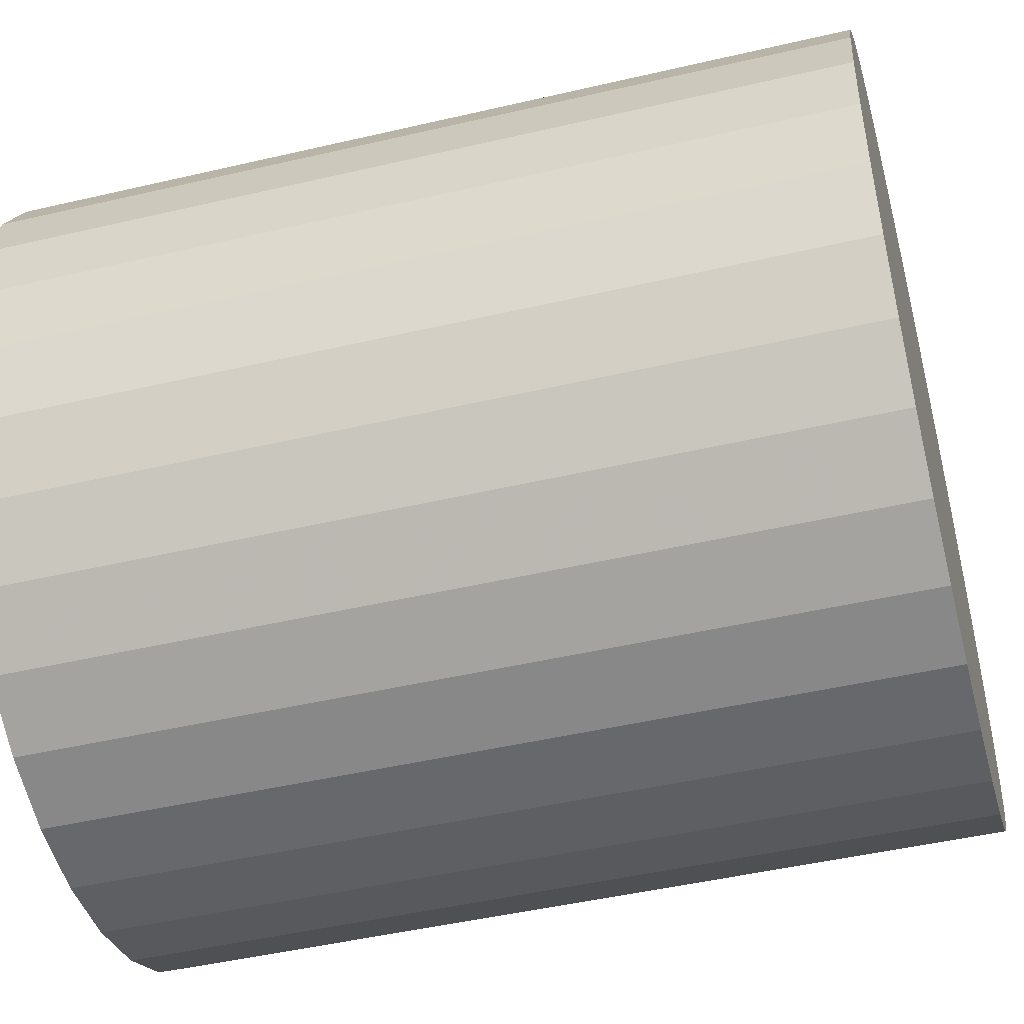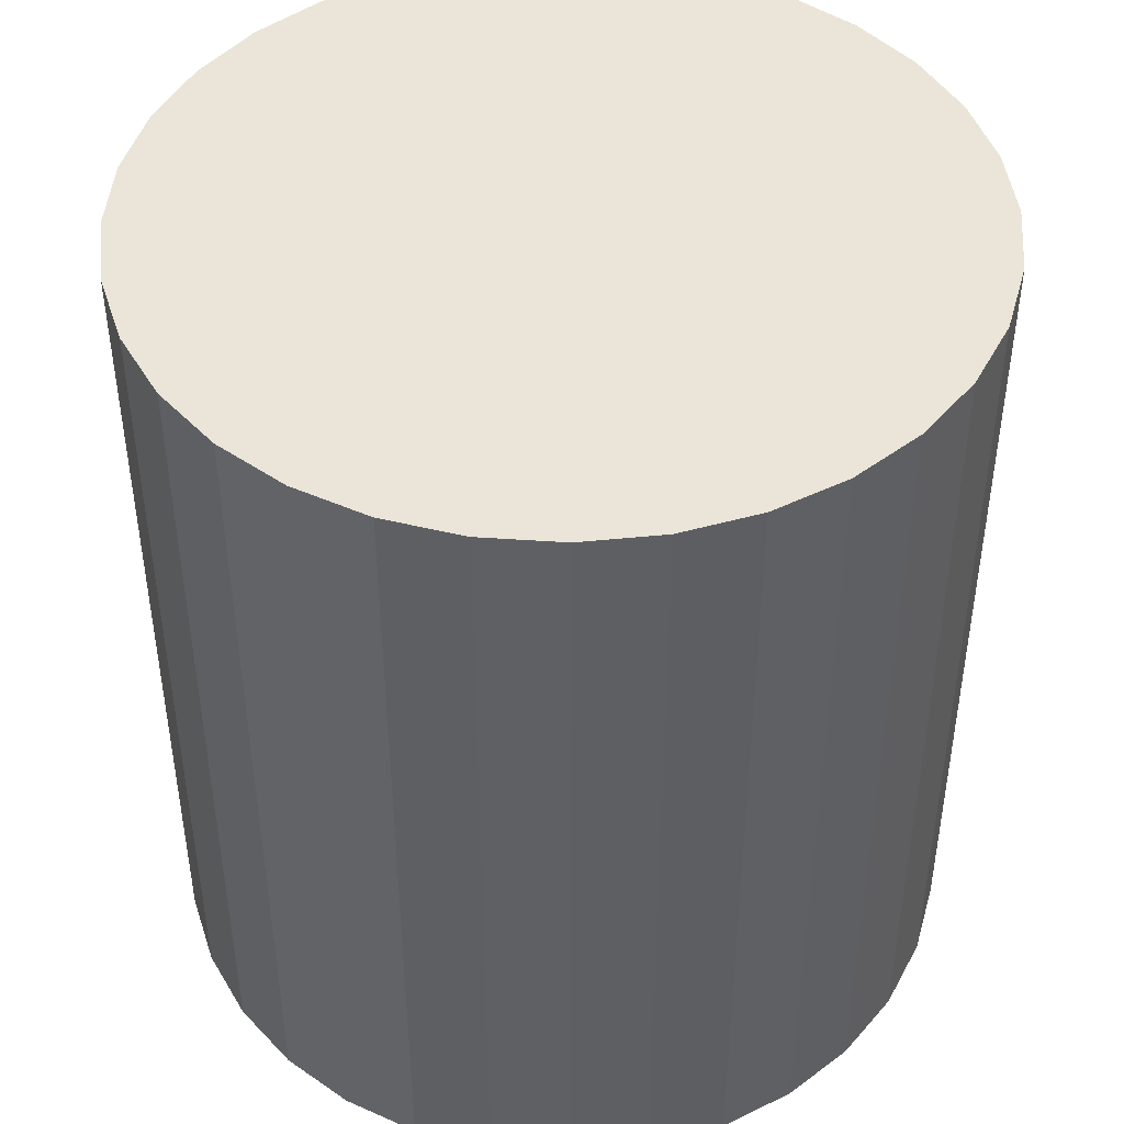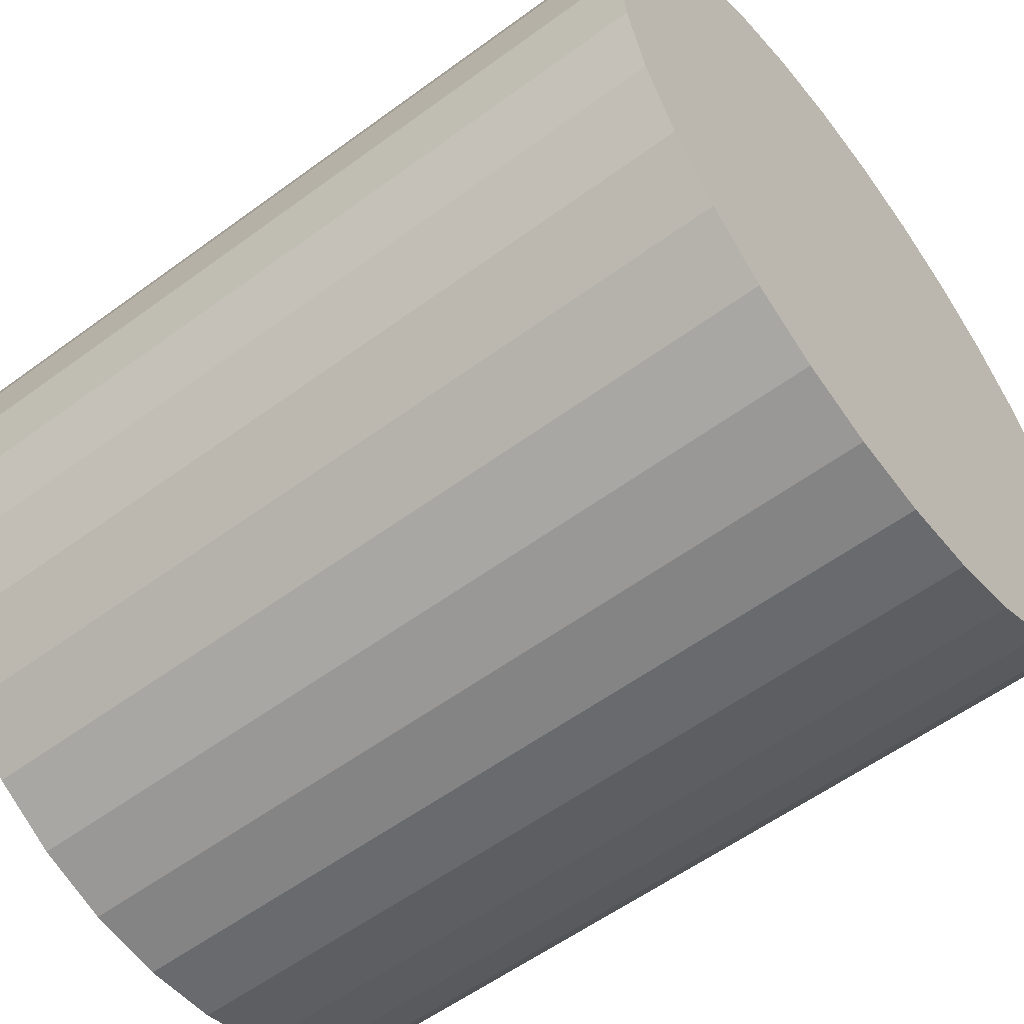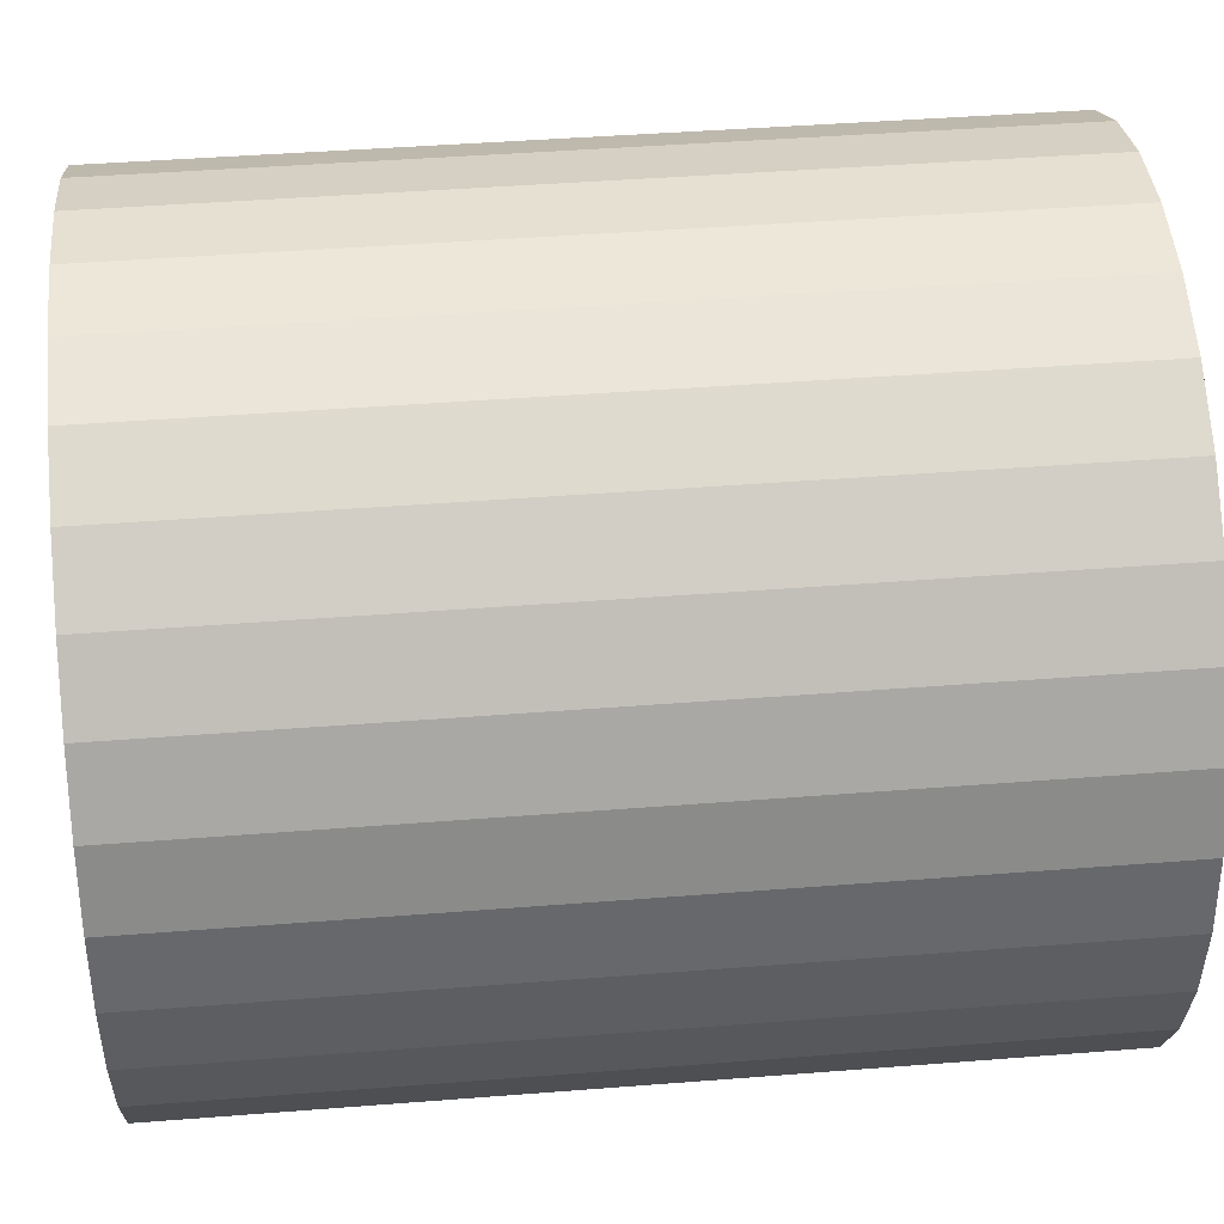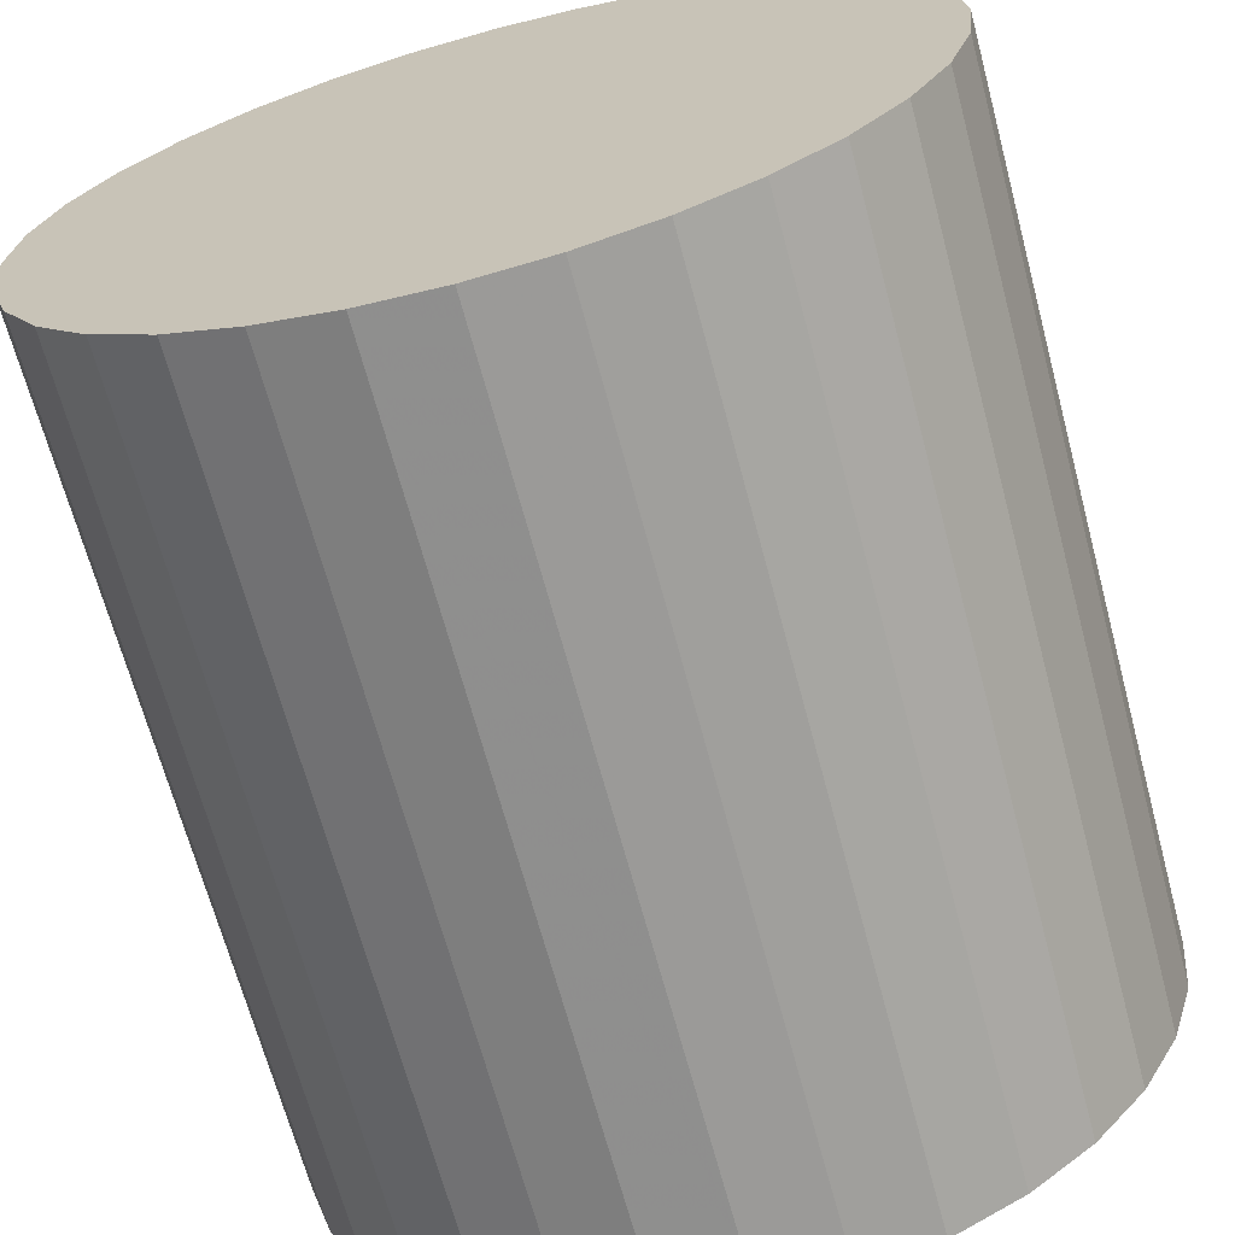
<metadata>
{"format":"obj","ext":"obj","renderer":"f3d","projection":"perspective","resolution":1024,"background":"white","views":[{"elev":-47.2,"azim":-75.2,"up":"+Y"},{"elev":45.4,"azim":-1.1,"up":"+Z"},{"elev":-57.3,"azim":-52.6,"up":"+Y"},{"elev":43.6,"azim":84.7,"up":"+Y"},{"elev":-67.4,"azim":15.0,"up":"+Y"}]}
</metadata>
<code>
v 0 0 -0.03218
v 0.03016 0 -0.03218
v 0.03016 0 0.03218
v 0 0 0.03218
v 0.02959 0.005885 -0.03218
v 0.02959 0.005885 0.03218
v 0.02787 0.01154 -0.03218
v 0.02787 0.01154 0.03218
v 0.02508 0.01676 -0.03218
v 0.02508 0.01676 0.03218
v 0.02133 0.02133 -0.03218
v 0.02133 0.02133 0.03218
v 0.01676 0.02508 -0.03218
v 0.01676 0.02508 0.03218
v 0.01154 0.02787 -0.03218
v 0.01154 0.02787 0.03218
v 0.005885 0.02959 -0.03218
v 0.005885 0.02959 0.03218
v 0 0.03016 -0.03218
v 0 0.03016 0.03218
v -0.005885 0.02959 -0.03218
v -0.005885 0.02959 0.03218
v -0.01154 0.02787 -0.03218
v -0.01154 0.02787 0.03218
v -0.01676 0.02508 -0.03218
v -0.01676 0.02508 0.03218
v -0.02133 0.02133 -0.03218
v -0.02133 0.02133 0.03218
v -0.02508 0.01676 -0.03218
v -0.02508 0.01676 0.03218
v -0.02787 0.01154 -0.03218
v -0.02787 0.01154 0.03218
v -0.02959 0.005885 -0.03218
v -0.02959 0.005885 0.03218
v -0.03016 0 -0.03218
v -0.03016 0 0.03218
v -0.02959 -0.005885 -0.03218
v -0.02959 -0.005885 0.03218
v -0.02787 -0.01154 -0.03218
v -0.02787 -0.01154 0.03218
v -0.02508 -0.01676 -0.03218
v -0.02508 -0.01676 0.03218
v -0.02133 -0.02133 -0.03218
v -0.02133 -0.02133 0.03218
v -0.01676 -0.02508 -0.03218
v -0.01676 -0.02508 0.03218
v -0.01154 -0.02787 -0.03218
v -0.01154 -0.02787 0.03218
v -0.005885 -0.02959 -0.03218
v -0.005885 -0.02959 0.03218
v -0 -0.03016 -0.03218
v -0 -0.03016 0.03218
v 0.005885 -0.02959 -0.03218
v 0.005885 -0.02959 0.03218
v 0.01154 -0.02787 -0.03218
v 0.01154 -0.02787 0.03218
v 0.01676 -0.02508 -0.03218
v 0.01676 -0.02508 0.03218
v 0.02133 -0.02133 -0.03218
v 0.02133 -0.02133 0.03218
v 0.02508 -0.01676 -0.03218
v 0.02508 -0.01676 0.03218
v 0.02787 -0.01154 -0.03218
v 0.02787 -0.01154 0.03218
v 0.02959 -0.005885 -0.03218
v 0.02959 -0.005885 0.03218
f 2 1 5
f 2 5 3
f 3 5 6
f 3 6 4
f 5 1 7
f 5 7 6
f 6 7 8
f 6 8 4
f 7 1 9
f 7 9 8
f 8 9 10
f 8 10 4
f 9 1 11
f 9 11 10
f 10 11 12
f 10 12 4
f 11 1 13
f 11 13 12
f 12 13 14
f 12 14 4
f 13 1 15
f 13 15 14
f 14 15 16
f 14 16 4
f 15 1 17
f 15 17 16
f 16 17 18
f 16 18 4
f 17 1 19
f 17 19 18
f 18 19 20
f 18 20 4
f 19 1 21
f 19 21 20
f 20 21 22
f 20 22 4
f 21 1 23
f 21 23 22
f 22 23 24
f 22 24 4
f 23 1 25
f 23 25 24
f 24 25 26
f 24 26 4
f 25 1 27
f 25 27 26
f 26 27 28
f 26 28 4
f 27 1 29
f 27 29 28
f 28 29 30
f 28 30 4
f 29 1 31
f 29 31 30
f 30 31 32
f 30 32 4
f 31 1 33
f 31 33 32
f 32 33 34
f 32 34 4
f 33 1 35
f 33 35 34
f 34 35 36
f 34 36 4
f 35 1 37
f 35 37 36
f 36 37 38
f 36 38 4
f 37 1 39
f 37 39 38
f 38 39 40
f 38 40 4
f 39 1 41
f 39 41 40
f 40 41 42
f 40 42 4
f 41 1 43
f 41 43 42
f 42 43 44
f 42 44 4
f 43 1 45
f 43 45 44
f 44 45 46
f 44 46 4
f 45 1 47
f 45 47 46
f 46 47 48
f 46 48 4
f 47 1 49
f 47 49 48
f 48 49 50
f 48 50 4
f 49 1 51
f 49 51 50
f 50 51 52
f 50 52 4
f 51 1 53
f 51 53 52
f 52 53 54
f 52 54 4
f 53 1 55
f 53 55 54
f 54 55 56
f 54 56 4
f 55 1 57
f 55 57 56
f 56 57 58
f 56 58 4
f 57 1 59
f 57 59 58
f 58 59 60
f 58 60 4
f 59 1 61
f 59 61 60
f 60 61 62
f 60 62 4
f 61 1 63
f 61 63 62
f 62 63 64
f 62 64 4
f 63 1 65
f 63 65 64
f 64 65 66
f 64 66 4
f 65 1 2
f 65 2 66
f 66 2 3
f 66 3 4

</code>
